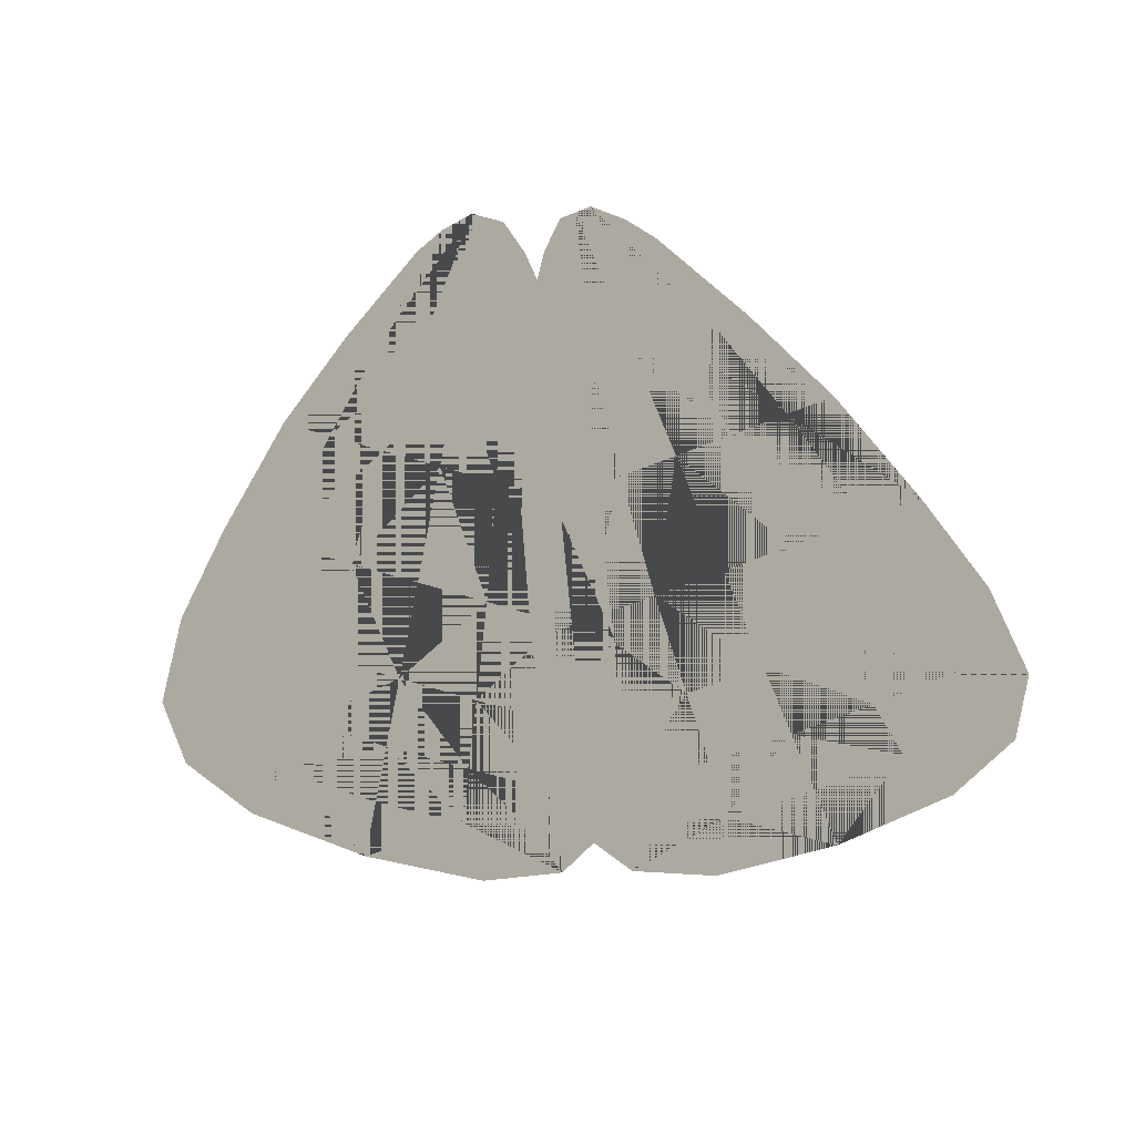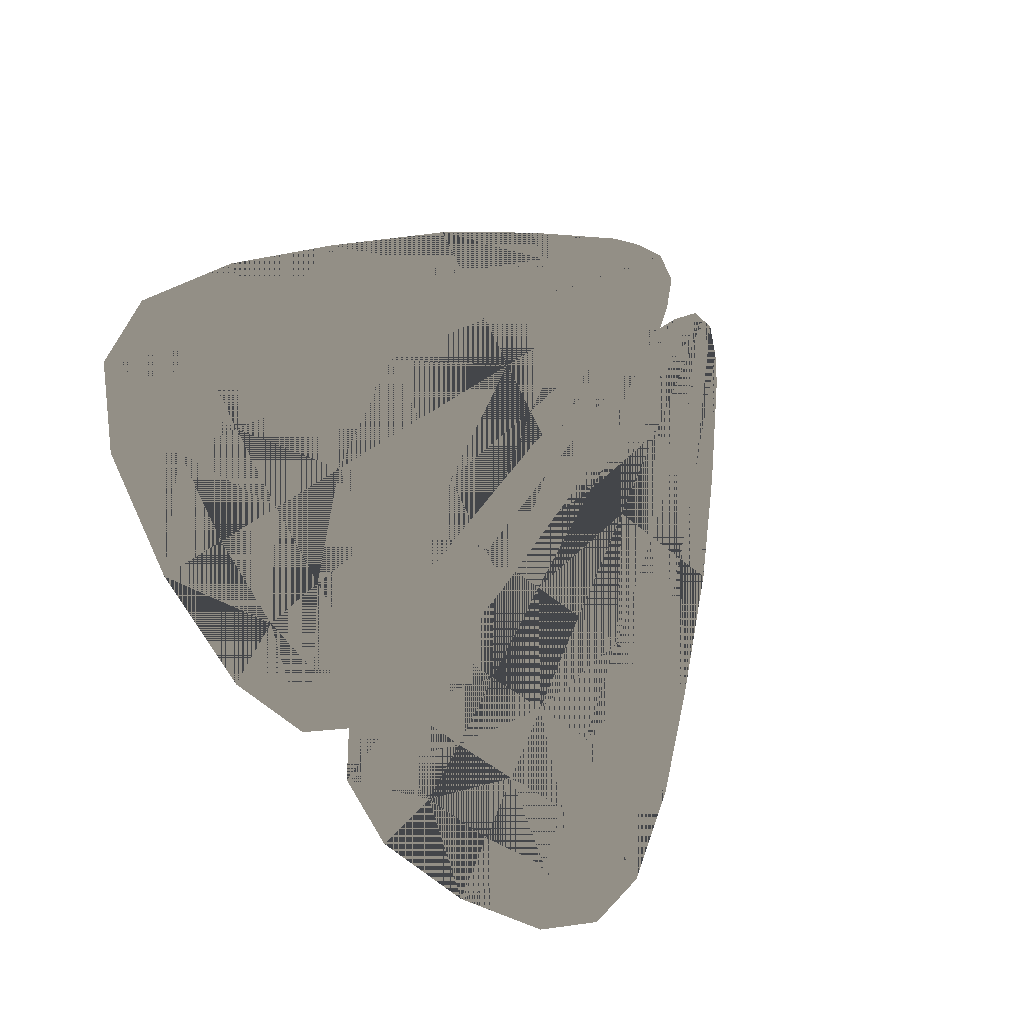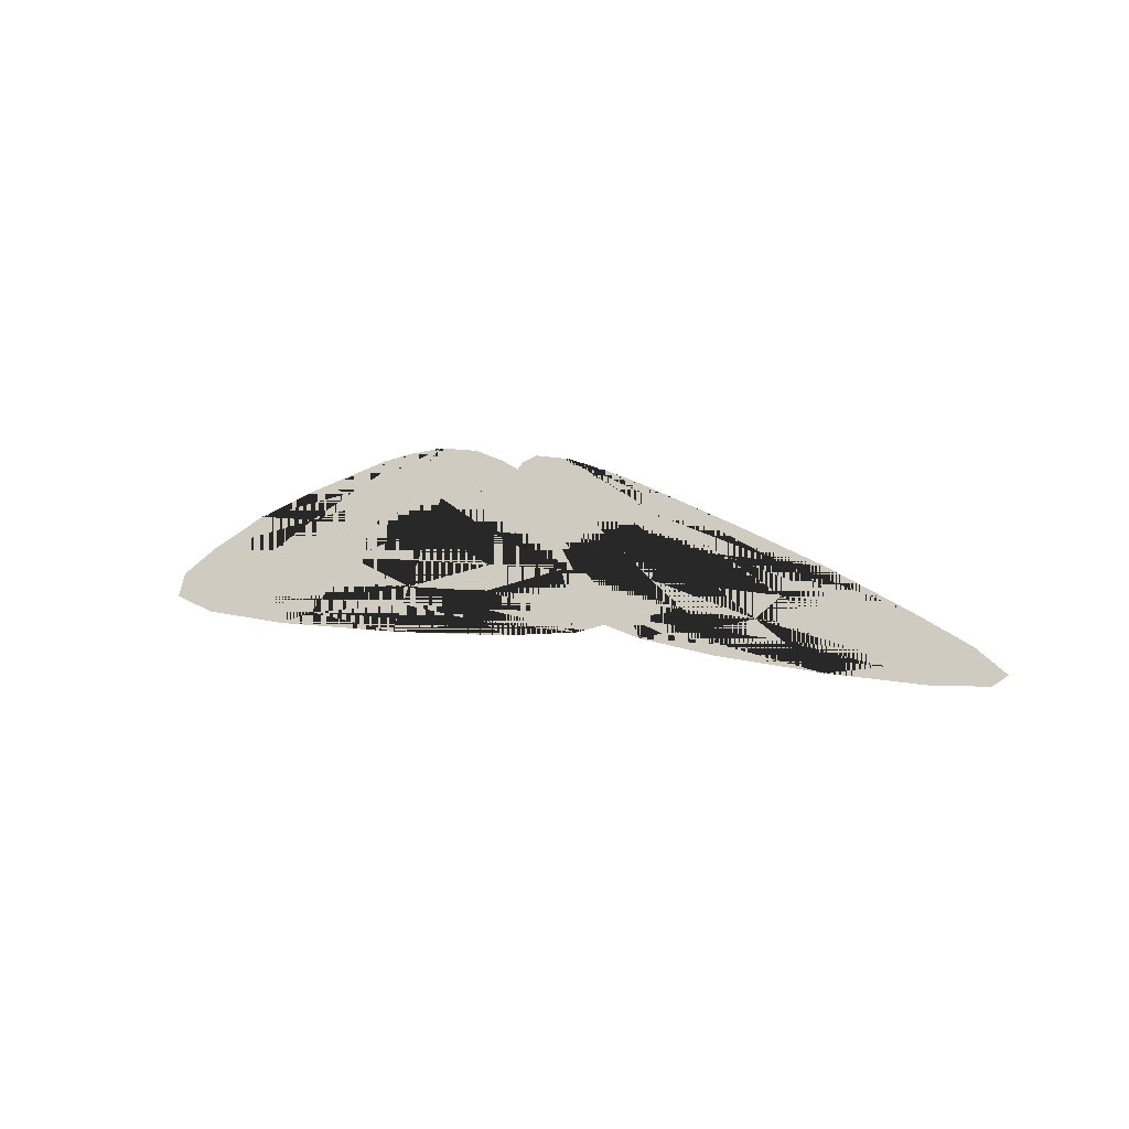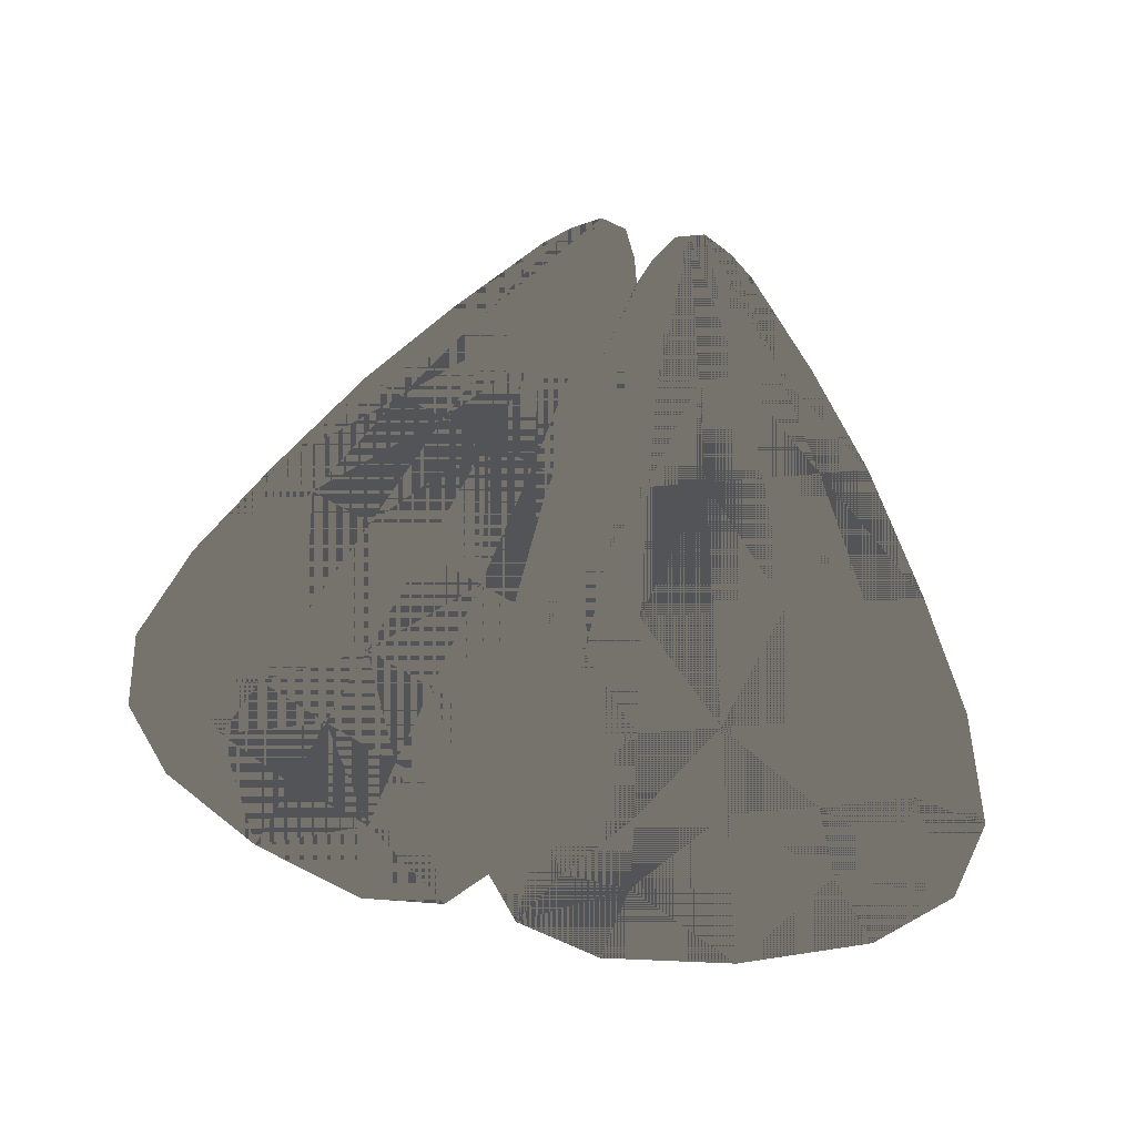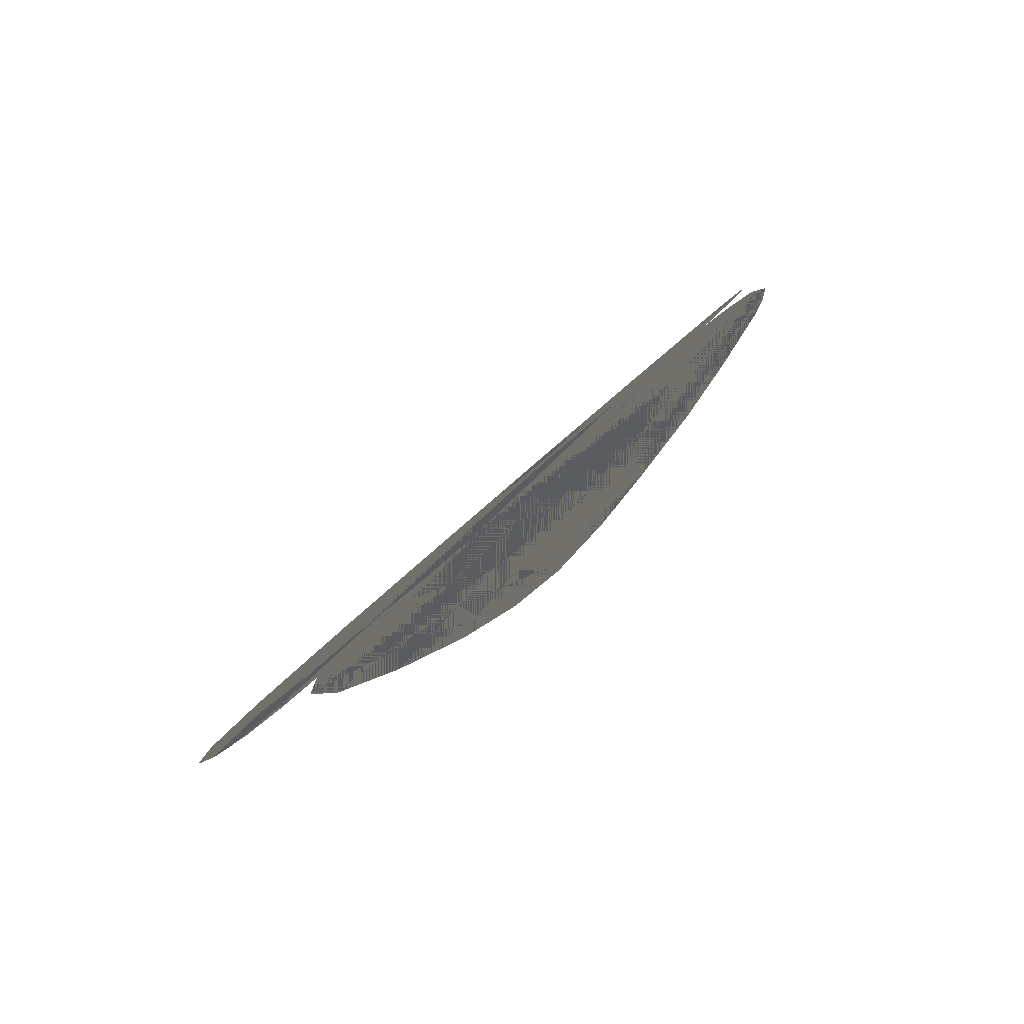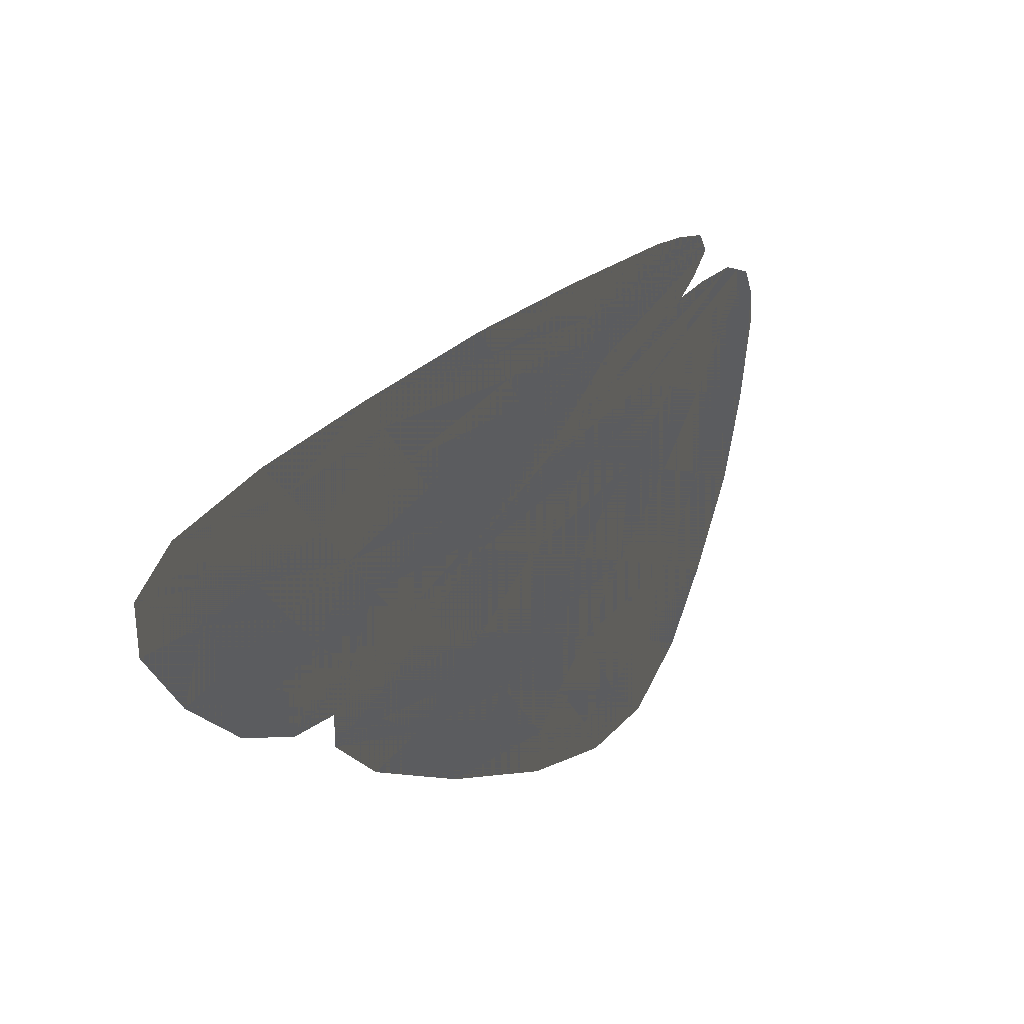
<metadata>
{"format":"obj","ext":"obj","renderer":"f3d","projection":"perspective","resolution":1024,"background":"white","views":[{"elev":-16.8,"azim":-172.2,"up":"+Z"},{"elev":-58.9,"azim":124.4,"up":"+Z"},{"elev":27.9,"azim":10.9,"up":"+Y"},{"elev":36.7,"azim":-161.2,"up":"+Y"},{"elev":6.6,"azim":-70.8,"up":"+Y"},{"elev":-17.3,"azim":-57.8,"up":"+Y"}]}
</metadata>
<code>
g pm0166_00_WingSkin
v 0.04447 0.6182 -0.07394
v 0.09954 0.5785 -0.1095
v 0.05809 0.6102 -0.08071
v 0.08362 0.5764 -0.1144
v 0.02862 0.6246 -0.06918
v 0.139 0.545 -0.1408
v 0.06445 0.5738 -0.1203
v 0.0211 0.6237 -0.07138
v 0.1156 0.542 -0.1478
v 0.1804 0.5024 -0.1818
v 0.04398 0.5711 -0.1264
v 0.0882 0.5384 -0.156
v 0.1524 0.4989 -0.19
v 0.02345 0.5686 -0.1324
v 0.01359 0.6227 -0.07362
v 0.1812 0.4618 -0.2269
v 0.2134 0.4647 -0.2187
v 0.2334 0.4286 -0.2559
v 0.1968 0.4348 -0.2546
v 0.2261 0.4035 -0.2849
v 0.1371 0.4557 -0.2405
v 0.1141 0.4942 -0.2013
v 0.09645 0.4506 -0.2525
v 0.05979 0.5348 -0.1644
v 0.1527 0.4277 -0.2693
v 0.1967 0.4153 -0.2763
v 0.167 0.4053 -0.2921
v 0.1925 0.3853 -0.3104
v 0.1302 0.373 -0.3338
v 0.109 0.4217 -0.2828
v 0.1196 0.3973 -0.3083
v 0.07067 0.3931 -0.3206
v 0.06432 0.3691 -0.3483
v 0.01923 0.3774 -0.3461
v 0.06488 0.4167 -0.2952
v 0.03585 0.395 -0.3238
v 0.01961 0.4124 -0.307
v -0.007972 0.3981 -0.3272
v 0.05581 0.4455 -0.2646
v 0.01135 0.4404 -0.2771
v -0.02021 0.4366 -0.2863
v -0.02151 0.477 -0.2415
v 0.006427 0.4805 -0.2331
v 0.0436 0.4853 -0.2221
v 0.003876 0.5279 -0.1808
v -0.01962 0.525 -0.1877
v 0.07938 0.4898 -0.2115
v 0.03135 0.5313 -0.1728
v 0.004159 0.5663 -0.1379
v -0.0119 0.5645 -0.1425
v 0.004735 0.6131 -0.08568
v -0.0008856 0.6027 -0.09814
v -0.04447 0.6182 -0.07394
v -0.05809 0.6102 -0.08071
v -0.09954 0.5785 -0.1095
v -0.08362 0.5764 -0.1144
v -0.02862 0.6246 -0.06918
v -0.139 0.545 -0.1408
v -0.06445 0.5738 -0.1203
v -0.0211 0.6237 -0.07138
v -0.1156 0.542 -0.1478
v -0.1804 0.5024 -0.1818
v -0.04398 0.5711 -0.1264
v -0.0882 0.5384 -0.156
v -0.1524 0.4989 -0.19
v -0.02345 0.5686 -0.1324
v -0.01359 0.6227 -0.07362
v -0.1812 0.4618 -0.2269
v -0.2134 0.4647 -0.2187
v -0.2334 0.4286 -0.2559
v -0.1968 0.4348 -0.2546
v -0.2261 0.4035 -0.2849
v -0.1371 0.4557 -0.2405
v -0.1141 0.4942 -0.2013
v -0.09645 0.4506 -0.2525
v -0.05979 0.5348 -0.1644
v -0.1527 0.4277 -0.2693
v -0.1967 0.4153 -0.2763
v -0.167 0.4053 -0.2921
v -0.1925 0.3853 -0.3104
v -0.1302 0.373 -0.3338
v -0.109 0.4217 -0.2828
v -0.1196 0.3973 -0.3083
v -0.07068 0.3931 -0.3206
v -0.06432 0.3691 -0.3483
v -0.01923 0.3774 -0.3461
v -0.06488 0.4167 -0.2952
v -0.03585 0.395 -0.3238
v -0.01961 0.4124 -0.307
v 0.007972 0.3981 -0.3272
v -0.05581 0.4455 -0.2646
v -0.01135 0.4404 -0.2771
v 0.02021 0.4366 -0.2863
v 0.02151 0.477 -0.2415
v -0.006427 0.4805 -0.2331
v -0.0436 0.4853 -0.2221
v -0.003876 0.5279 -0.1808
v 0.01962 0.525 -0.1877
v -0.07938 0.4898 -0.2115
v -0.03135 0.5313 -0.1728
v -0.004159 0.5663 -0.1379
v 0.0119 0.5645 -0.1425
v -0.004735 0.6131 -0.08568
v 0.0008855 0.6027 -0.09814
v -0.04447 0.6182 -0.07394
v -0.09954 0.5785 -0.1095
v -0.05809 0.6102 -0.08071
v -0.08362 0.5764 -0.1144
v -0.02862 0.6246 -0.06918
v -0.139 0.545 -0.1408
v -0.06445 0.5738 -0.1203
v -0.0211 0.6237 -0.07138
v -0.1156 0.542 -0.1478
v -0.1804 0.5024 -0.1818
v -0.04398 0.5711 -0.1264
v -0.0882 0.5384 -0.156
v -0.1524 0.4989 -0.19
v -0.02345 0.5686 -0.1324
v -0.01359 0.6227 -0.07362
v -0.1812 0.4618 -0.2269
v -0.2134 0.4647 -0.2187
v -0.2334 0.4286 -0.2559
v -0.1968 0.4348 -0.2546
v -0.2261 0.4035 -0.2849
v -0.1371 0.4557 -0.2405
v -0.1141 0.4942 -0.2013
v -0.09645 0.4506 -0.2525
v -0.05979 0.5348 -0.1644
v -0.1527 0.4277 -0.2693
v -0.1967 0.4153 -0.2763
v -0.167 0.4053 -0.2921
v -0.1925 0.3853 -0.3104
v -0.1302 0.373 -0.3338
v -0.109 0.4217 -0.2828
v -0.1196 0.3973 -0.3083
v -0.07067 0.3931 -0.3206
v -0.06432 0.3691 -0.3483
v -0.01923 0.3774 -0.3461
v -0.06488 0.4167 -0.2952
v -0.03585 0.395 -0.3238
v -0.01961 0.4124 -0.307
v 0.007972 0.3981 -0.3272
v -0.05581 0.4455 -0.2646
v -0.01135 0.4404 -0.2771
v 0.02021 0.4366 -0.2863
v 0.02151 0.477 -0.2415
v -0.006427 0.4805 -0.2331
v -0.0436 0.4853 -0.2221
v -0.003876 0.5279 -0.1808
v 0.01962 0.525 -0.1877
v -0.07938 0.4898 -0.2115
v -0.03135 0.5313 -0.1728
v -0.004159 0.5663 -0.1379
v 0.0119 0.5645 -0.1425
v -0.004735 0.6131 -0.08568
v 0.0008855 0.6027 -0.09814
v 0.04447 0.6182 -0.07394
v 0.05809 0.6102 -0.08071
v 0.09954 0.5785 -0.1095
v 0.08362 0.5764 -0.1144
v 0.02862 0.6246 -0.06918
v 0.139 0.545 -0.1408
v 0.06445 0.5738 -0.1203
v 0.0211 0.6237 -0.07138
v 0.1156 0.542 -0.1478
v 0.1804 0.5024 -0.1818
v 0.04398 0.5711 -0.1264
v 0.0882 0.5384 -0.156
v 0.1524 0.4989 -0.19
v 0.02345 0.5686 -0.1324
v 0.01359 0.6227 -0.07362
v 0.1812 0.4618 -0.2269
v 0.2134 0.4647 -0.2187
v 0.2334 0.4286 -0.2559
v 0.1968 0.4348 -0.2546
v 0.2261 0.4035 -0.2849
v 0.1371 0.4557 -0.2405
v 0.1141 0.4942 -0.2013
v 0.09645 0.4506 -0.2525
v 0.05979 0.5348 -0.1644
v 0.1527 0.4277 -0.2693
v 0.1967 0.4153 -0.2763
v 0.167 0.4053 -0.2921
v 0.1925 0.3853 -0.3104
v 0.1302 0.373 -0.3338
v 0.109 0.4217 -0.2828
v 0.1196 0.3973 -0.3083
v 0.07067 0.3931 -0.3206
v 0.06432 0.3691 -0.3483
v 0.01923 0.3774 -0.3461
v 0.06488 0.4167 -0.2952
v 0.03585 0.395 -0.3238
v 0.01961 0.4124 -0.307
v -0.007972 0.3981 -0.3272
v 0.05581 0.4455 -0.2646
v 0.01135 0.4404 -0.2771
v -0.02021 0.4366 -0.2863
v -0.02151 0.477 -0.2415
v 0.006427 0.4805 -0.2331
v 0.0436 0.4853 -0.2221
v 0.003876 0.5279 -0.1808
v -0.01962 0.525 -0.1877
v 0.07938 0.4898 -0.2115
v 0.03135 0.5313 -0.1728
v 0.004159 0.5663 -0.1379
v -0.0119 0.5645 -0.1425
v 0.004735 0.6131 -0.08568
v -0.0008856 0.6027 -0.09814
g pm0166_00_WingSkin_0
f 3 2 1
f 2 4 1
f 1 4 5
f 2 6 4
f 4 7 5
f 5 7 8
f 6 9 4
f 4 9 7
f 6 10 9
f 7 11 8
f 9 12 7
f 7 12 11
f 10 13 9
f 9 13 12
f 11 14 8
f 14 15 8
f 13 10 16
f 10 17 16
f 17 18 16
f 18 19 16
f 18 20 19
f 13 16 21
f 16 19 21
f 13 22 12
f 22 13 21
f 22 21 23
f 12 24 11
f 12 22 24
f 19 25 21
f 21 25 23
f 20 26 19
f 19 26 25
f 26 20 27
f 26 27 25
f 20 28 27
f 27 28 29
f 25 27 30
f 25 30 23
f 31 27 29
f 27 31 30
f 32 31 29
f 31 32 30
f 33 32 29
f 33 34 32
f 32 35 30
f 30 35 23
f 34 36 32
f 32 36 35
f 36 34 37
f 36 37 35
f 34 38 37
f 35 37 39
f 35 39 23
f 37 38 40
f 37 40 39
f 38 41 40
f 41 42 40
f 40 43 39
f 42 43 40
f 39 44 23
f 43 44 39
f 43 42 45
f 42 46 45
f 44 47 23
f 47 22 23
f 22 47 24
f 47 44 24
f 44 43 48
f 44 48 24
f 43 45 48
f 24 48 11
f 48 14 11
f 48 45 14
f 45 46 49
f 45 49 14
f 14 49 15
f 46 50 49
f 49 51 15
f 49 50 51
f 50 52 51
f 55 54 53
f 56 55 53
f 56 53 57
f 58 55 56
f 59 56 57
f 59 57 60
f 61 58 56
f 61 56 59
f 62 58 61
f 63 59 60
f 64 61 59
f 64 59 63
f 65 62 61
f 65 61 64
f 66 63 60
f 67 66 60
f 62 65 68
f 69 62 68
f 70 69 68
f 71 70 68
f 72 70 71
f 68 65 73
f 71 68 73
f 74 65 64
f 65 74 73
f 73 74 75
f 76 64 63
f 74 64 76
f 77 71 73
f 77 73 75
f 78 72 71
f 78 71 77
f 72 78 79
f 79 78 77
f 80 72 79
f 80 79 81
f 79 77 82
f 82 77 75
f 79 83 81
f 83 79 82
f 83 84 81
f 84 83 82
f 84 85 81
f 86 85 84
f 87 84 82
f 87 82 75
f 88 86 84
f 88 84 87
f 86 88 89
f 89 88 87
f 90 86 89
f 89 87 91
f 91 87 75
f 90 89 92
f 92 89 91
f 93 90 92
f 94 93 92
f 95 92 91
f 95 94 92
f 96 91 75
f 96 95 91
f 94 95 97
f 98 94 97
f 99 96 75
f 74 99 75
f 99 74 76
f 96 99 76
f 95 96 100
f 100 96 76
f 97 95 100
f 100 76 63
f 66 100 63
f 97 100 66
f 98 97 101
f 101 97 66
f 101 66 67
f 102 98 101
f 103 101 67
f 102 101 103
f 104 102 103
f 107 106 105
f 106 108 105
f 105 108 109
f 106 110 108
f 108 111 109
f 109 111 112
f 110 113 108
f 108 113 111
f 110 114 113
f 111 115 112
f 113 116 111
f 111 116 115
f 114 117 113
f 113 117 116
f 115 118 112
f 118 119 112
f 117 114 120
f 114 121 120
f 121 122 120
f 122 123 120
f 122 124 123
f 117 120 125
f 120 123 125
f 117 126 116
f 126 117 125
f 126 125 127
f 116 128 115
f 116 126 128
f 123 129 125
f 125 129 127
f 124 130 123
f 123 130 129
f 130 124 131
f 130 131 129
f 124 132 131
f 131 132 133
f 129 131 134
f 129 134 127
f 135 131 133
f 131 135 134
f 136 135 133
f 135 136 134
f 137 136 133
f 137 138 136
f 136 139 134
f 134 139 127
f 138 140 136
f 136 140 139
f 140 138 141
f 140 141 139
f 138 142 141
f 139 141 143
f 139 143 127
f 141 142 144
f 141 144 143
f 142 145 144
f 145 146 144
f 144 147 143
f 146 147 144
f 143 148 127
f 147 148 143
f 147 146 149
f 146 150 149
f 148 151 127
f 151 126 127
f 126 151 128
f 151 148 128
f 148 147 152
f 148 152 128
f 147 149 152
f 128 152 115
f 152 118 115
f 152 149 118
f 149 150 153
f 149 153 118
f 118 153 119
f 150 154 153
f 153 155 119
f 153 154 155
f 154 156 155
f 159 158 157
f 160 159 157
f 160 157 161
f 162 159 160
f 163 160 161
f 163 161 164
f 165 162 160
f 165 160 163
f 166 162 165
f 167 163 164
f 168 165 163
f 168 163 167
f 169 166 165
f 169 165 168
f 170 167 164
f 171 170 164
f 166 169 172
f 173 166 172
f 174 173 172
f 175 174 172
f 176 174 175
f 172 169 177
f 175 172 177
f 178 169 168
f 169 178 177
f 177 178 179
f 180 168 167
f 178 168 180
f 181 175 177
f 181 177 179
f 182 176 175
f 182 175 181
f 176 182 183
f 183 182 181
f 184 176 183
f 184 183 185
f 183 181 186
f 186 181 179
f 183 187 185
f 187 183 186
f 187 188 185
f 188 187 186
f 188 189 185
f 190 189 188
f 191 188 186
f 191 186 179
f 192 190 188
f 192 188 191
f 190 192 193
f 193 192 191
f 194 190 193
f 193 191 195
f 195 191 179
f 194 193 196
f 196 193 195
f 197 194 196
f 198 197 196
f 199 196 195
f 199 198 196
f 200 195 179
f 200 199 195
f 198 199 201
f 202 198 201
f 203 200 179
f 178 203 179
f 203 178 180
f 200 203 180
f 199 200 204
f 204 200 180
f 201 199 204
f 204 180 167
f 170 204 167
f 201 204 170
f 202 201 205
f 205 201 170
f 205 170 171
f 206 202 205
f 207 205 171
f 206 205 207
f 208 206 207

</code>
